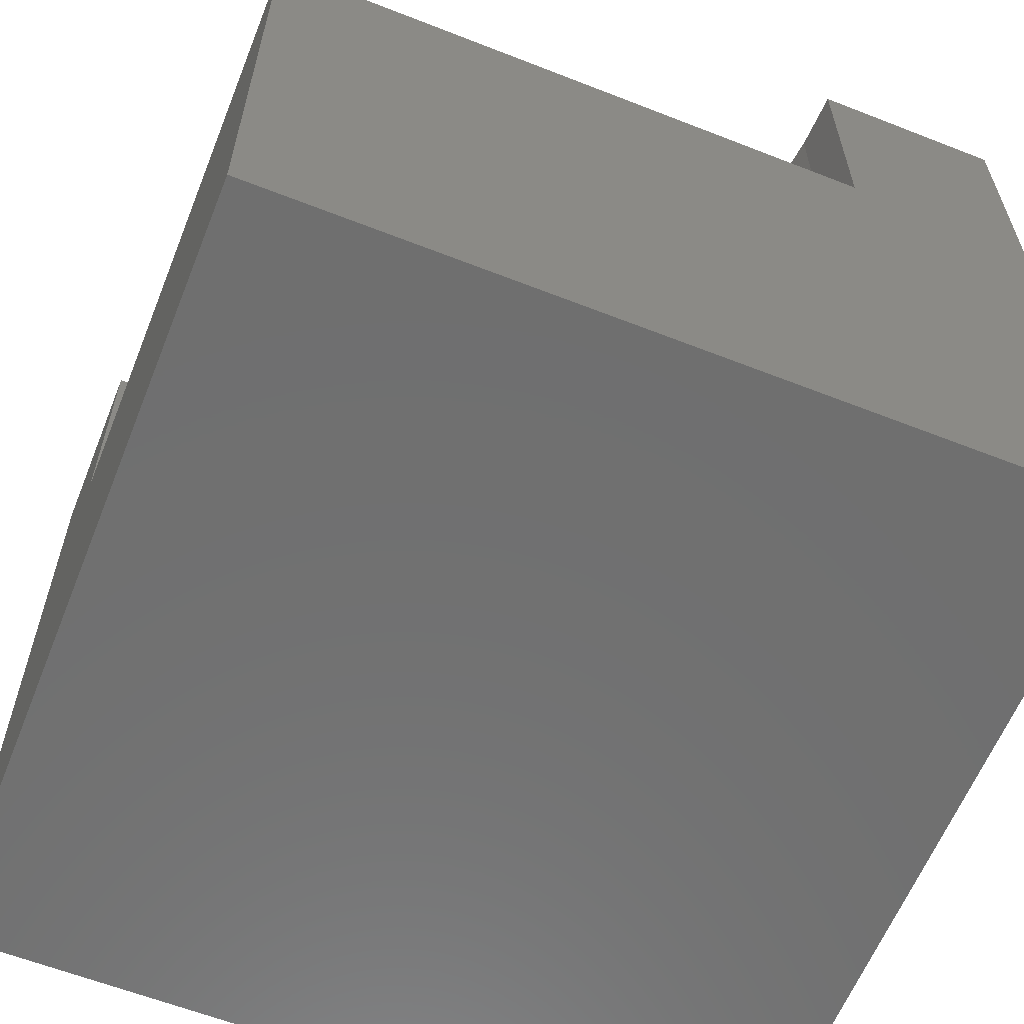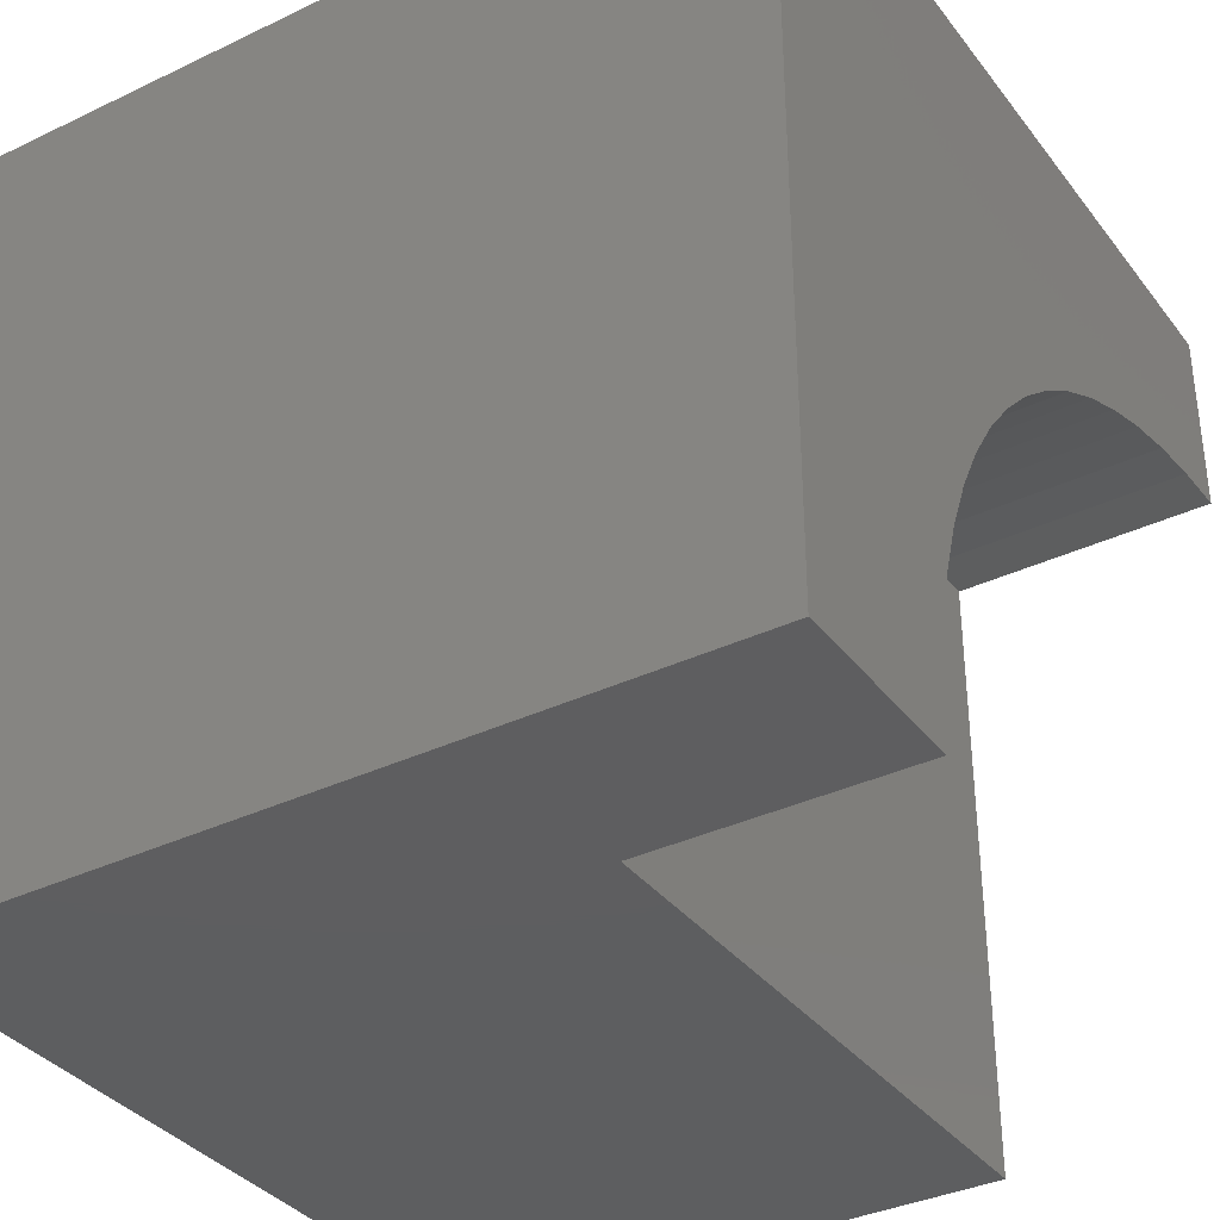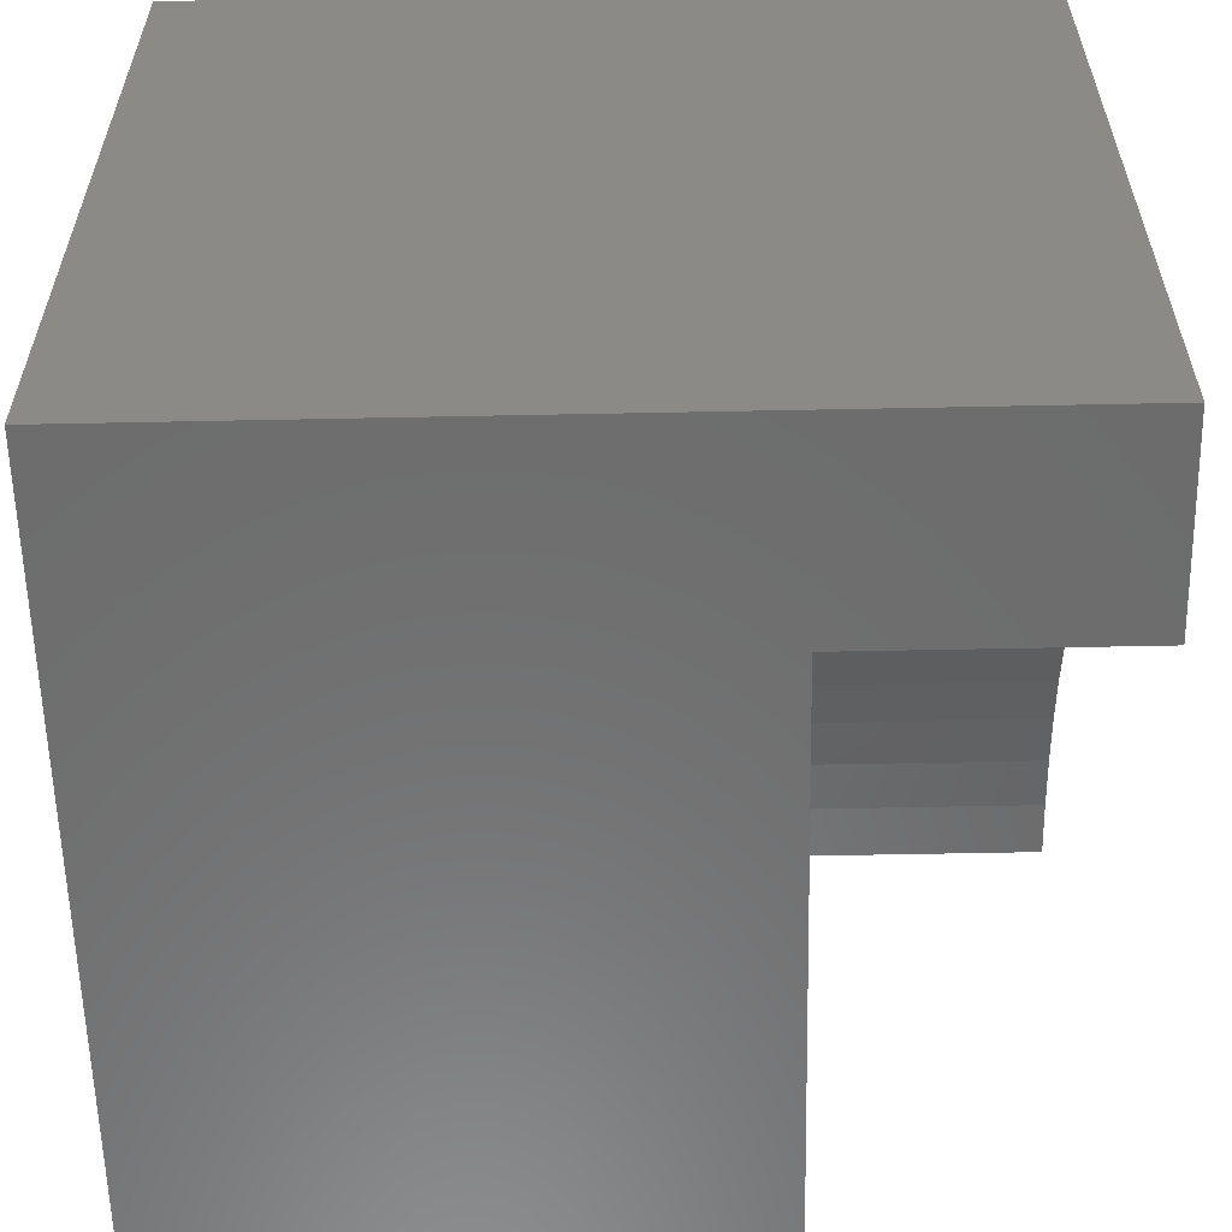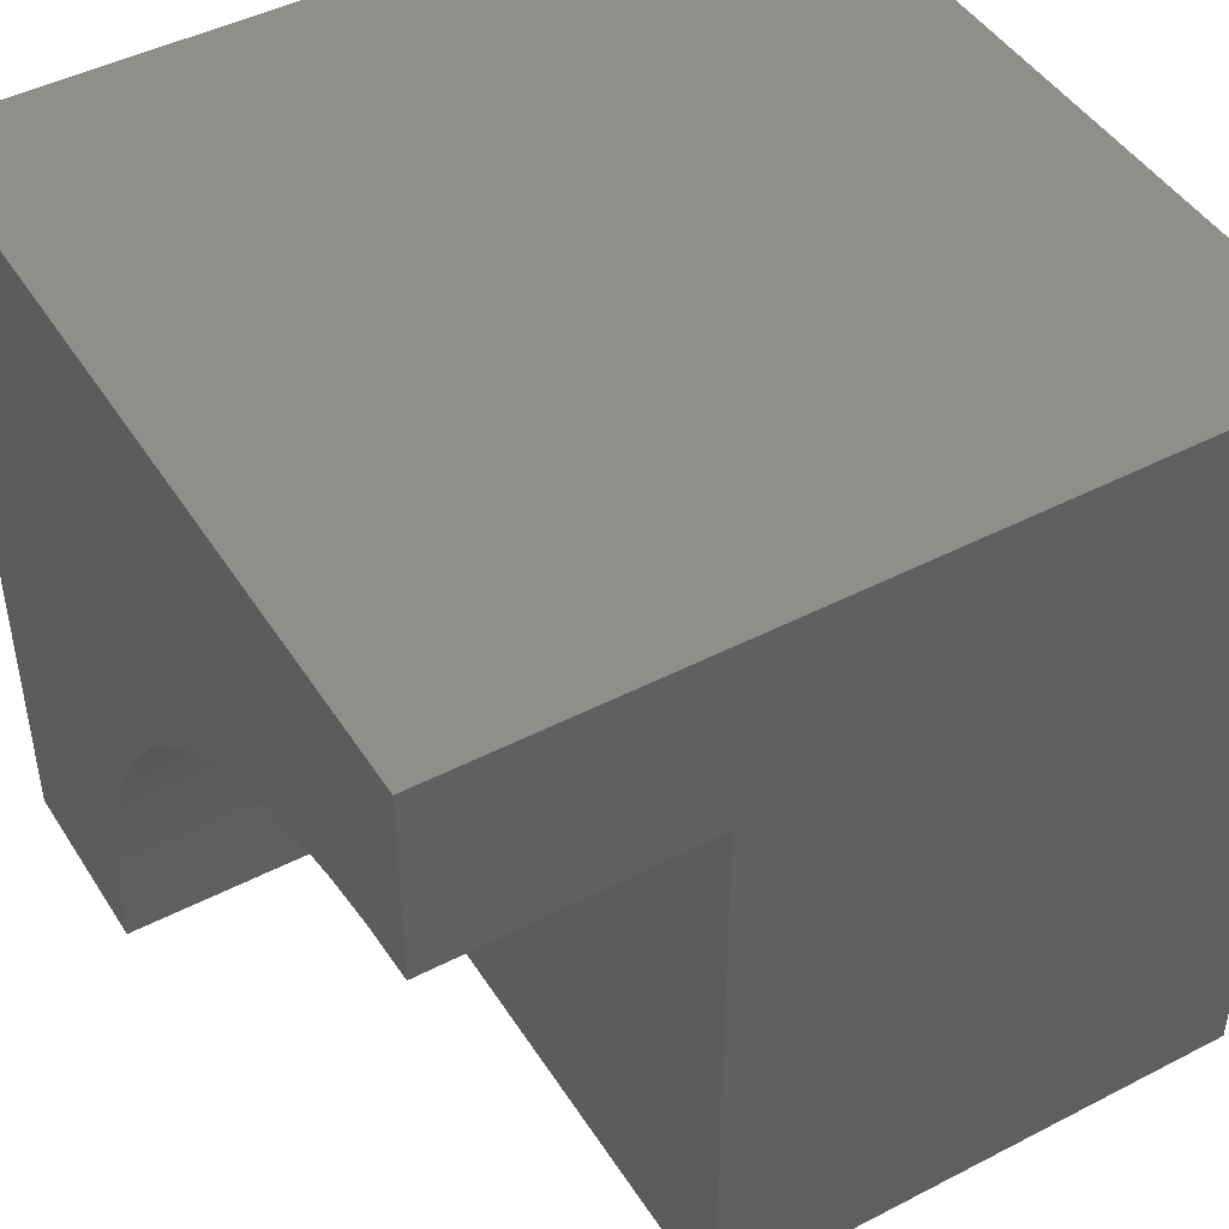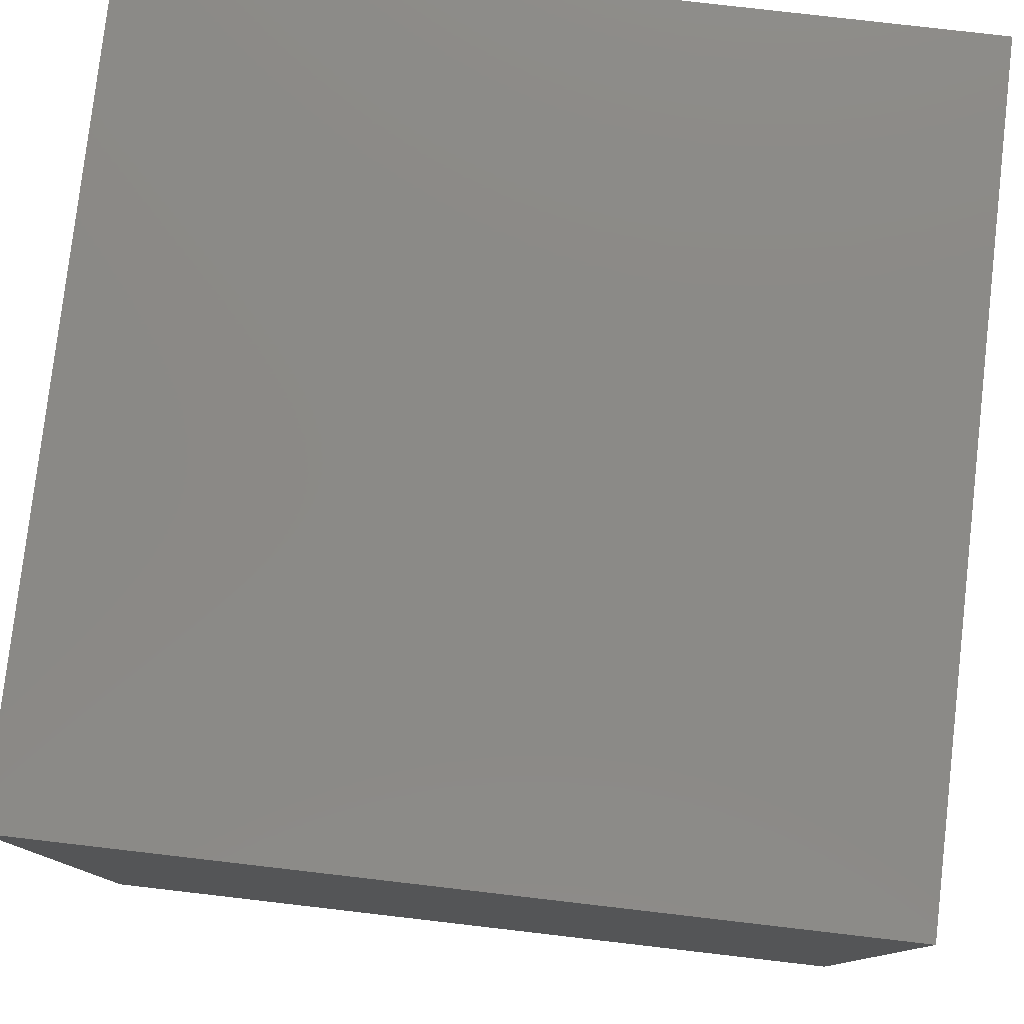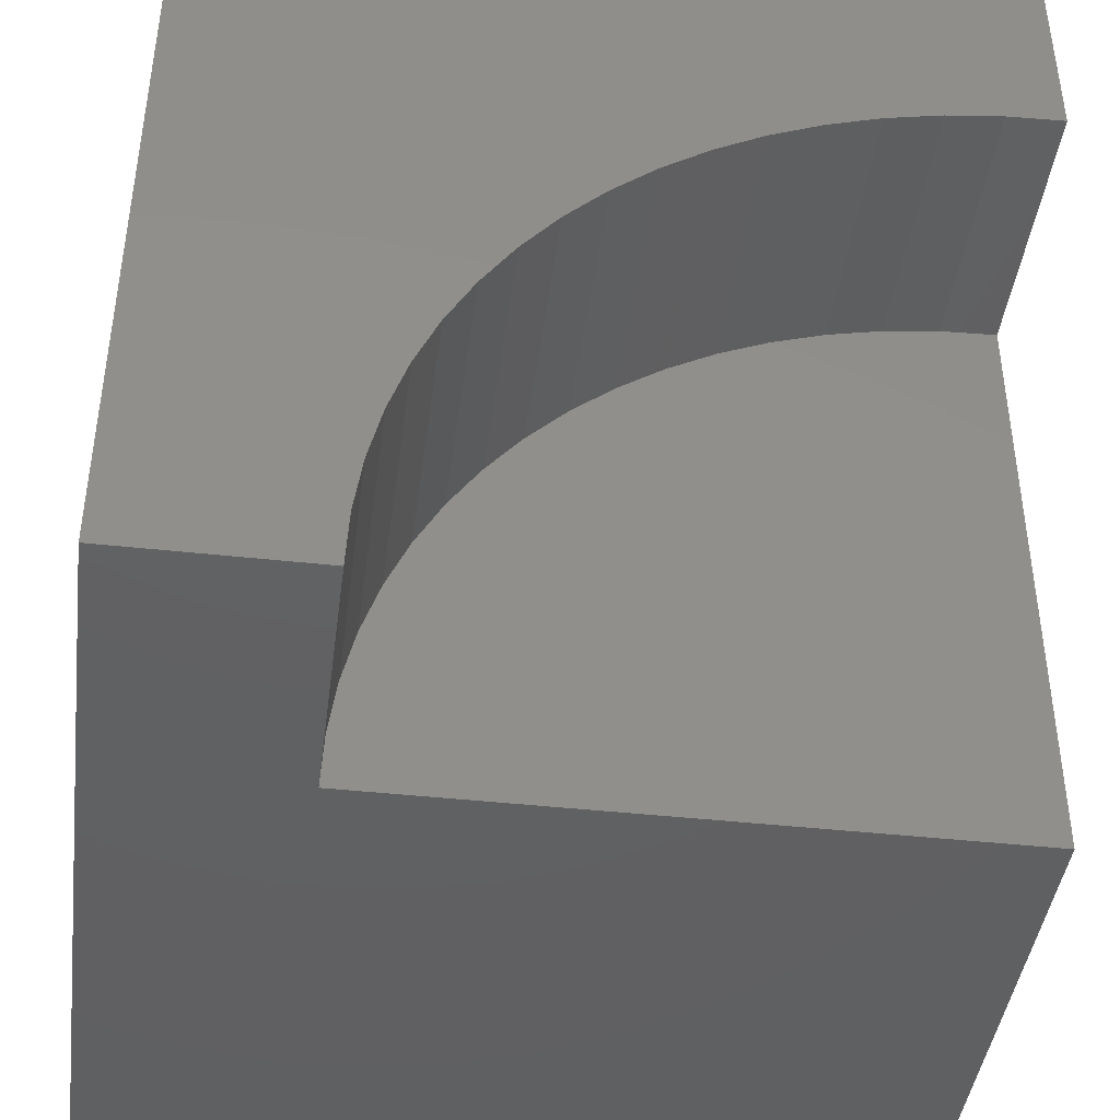
<metadata>
{"format":"stl","ext":"stl","renderer":"f3d","projection":"perspective","resolution":1024,"background":"white","views":[{"elev":-61.3,"azim":68.2,"up":"+Z"},{"elev":-35.6,"azim":-57.8,"up":"+Y"},{"elev":-58.8,"azim":-88.8,"up":"+Y"},{"elev":45.8,"azim":59.3,"up":"+Y"},{"elev":79.0,"azim":-83.4,"up":"+Y"},{"elev":-42.9,"azim":-7.5,"up":"+Y"}]}
</metadata>
<code>
# stl→obj: 47 verts, 84 faces
v 0 10 10
v 0 10 0
v 0 0 10
v 0 0 0
v 9.296 7.593 10
v 10 7.625 10
v 10 10 10
v 2.375 1.735e-15 10
v 2.407 0.7036 10
v 8.599 7.496 10
v 2.504 1.401 10
v 2.666 2.087 10
v 2.89 2.755 10
v 3.174 3.399 10
v 3.517 4.014 10
v 3.915 4.595 10
v 4.365 5.137 10
v 4.863 5.635 10
v 5.405 6.085 10
v 5.986 6.483 10
v 6.601 6.826 10
v 7.245 7.11 10
v 7.913 7.334 10
v 10 0 6.764
v 10 0 0
v 10 7.625 6.764
v 10 10 0
v 2.375 0 10
v 2.375 0 6.764
v 9.296 7.593 6.764
v 8.599 7.496 6.764
v 7.913 7.334 6.764
v 7.245 7.11 6.764
v 6.601 6.826 6.764
v 5.986 6.483 6.764
v 5.405 6.085 6.764
v 4.863 5.635 6.764
v 4.365 5.137 6.764
v 3.915 4.595 6.764
v 3.517 4.014 6.764
v 3.174 3.399 6.764
v 2.89 2.755 6.764
v 2.666 2.087 6.764
v 2.504 1.401 6.764
v 2.407 0.7036 6.764
v 2.375 9.338e-16 10
v 2.375 9.338e-16 6.764
f 1 2 3
f 3 2 4
f 5 6 7
f 3 8 9
f 5 7 10
f 9 11 3
f 3 11 12
f 3 12 1
f 1 12 13
f 1 13 14
f 14 15 1
f 1 15 16
f 1 16 17
f 17 18 1
f 1 18 19
f 1 19 20
f 20 21 1
f 1 21 22
f 1 22 7
f 7 22 23
f 7 23 10
f 24 25 26
f 26 25 27
f 26 27 6
f 6 27 7
f 2 27 4
f 4 27 25
f 7 27 1
f 1 27 2
f 28 3 29
f 29 3 4
f 29 4 24
f 24 4 25
f 26 6 5
f 26 5 30
f 30 5 10
f 30 10 31
f 31 10 23
f 31 23 32
f 32 23 22
f 32 22 33
f 33 22 21
f 33 21 34
f 34 21 20
f 34 20 35
f 35 20 19
f 35 19 36
f 36 19 18
f 36 18 37
f 37 18 17
f 37 17 38
f 38 17 16
f 38 16 39
f 39 16 15
f 39 15 40
f 40 15 14
f 40 14 41
f 41 14 13
f 41 13 42
f 42 13 12
f 42 12 43
f 43 12 11
f 43 11 44
f 44 11 9
f 44 9 45
f 45 9 46
f 45 46 47
f 31 24 30
f 30 24 26
f 37 38 24
f 24 38 39
f 24 39 40
f 43 44 24
f 24 44 45
f 24 45 29
f 31 32 24
f 24 32 33
f 24 33 34
f 40 41 24
f 24 41 42
f 24 42 43
f 34 35 24
f 24 35 36
f 24 36 37

</code>
